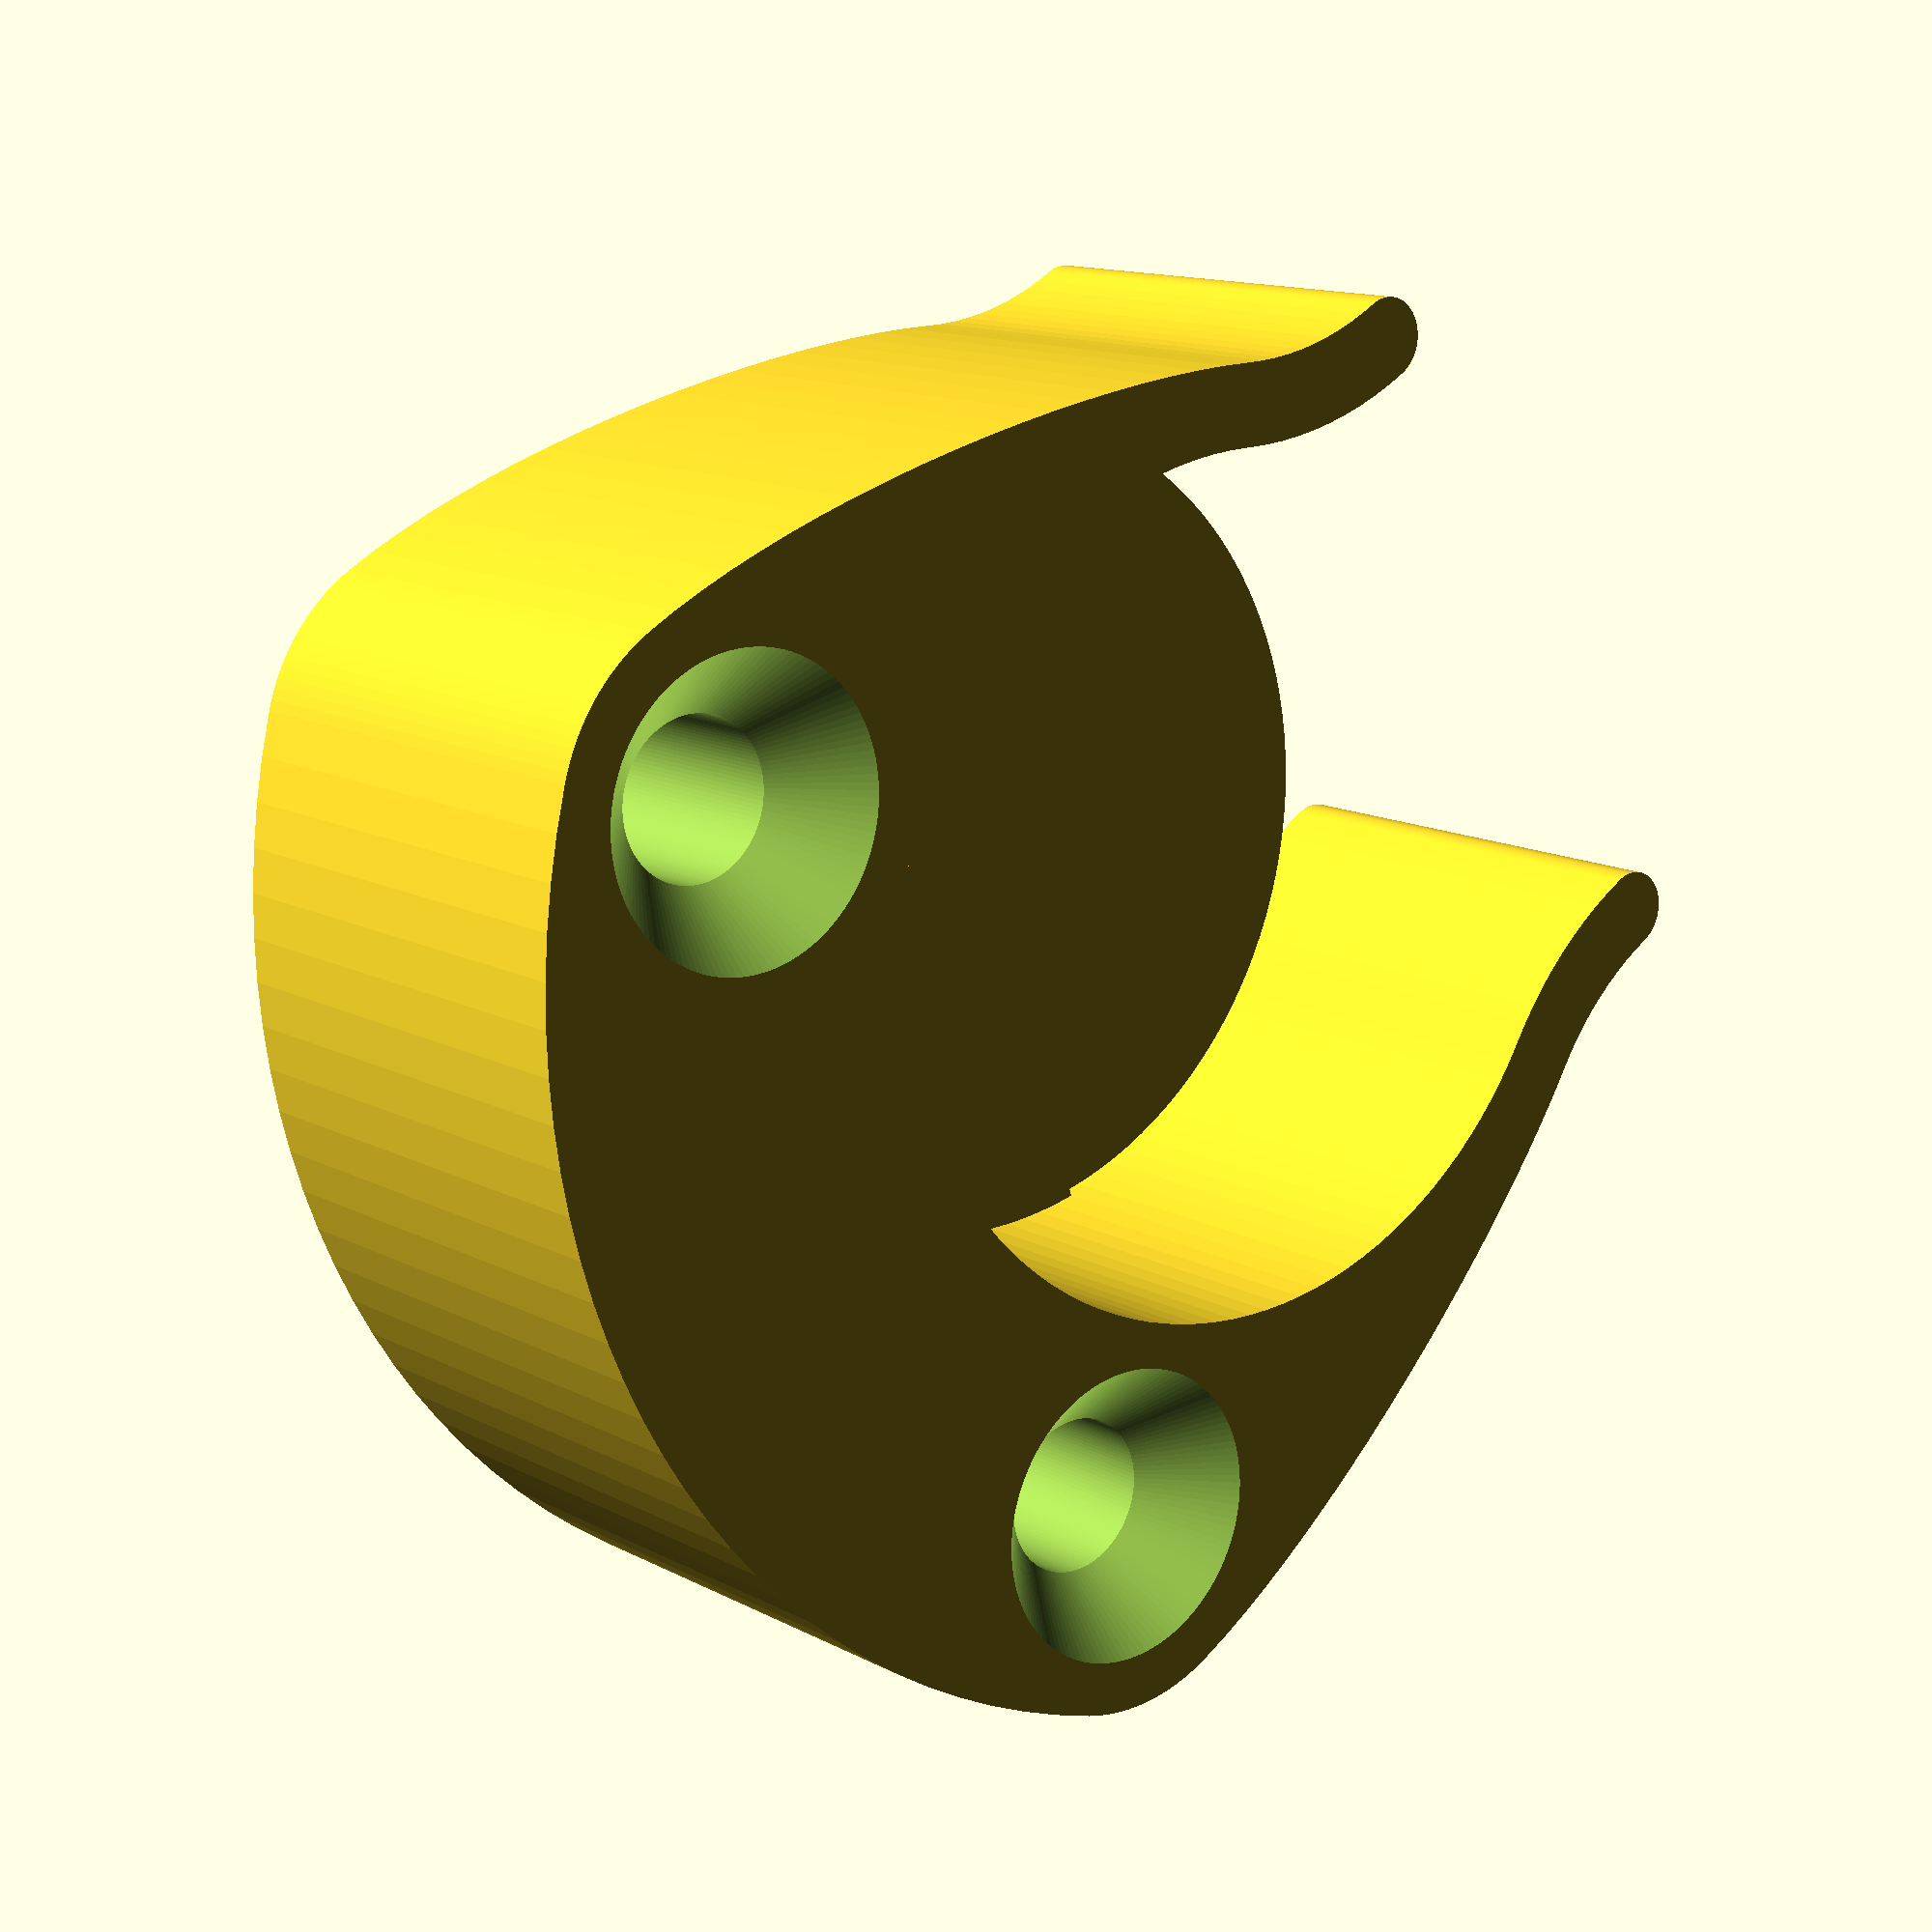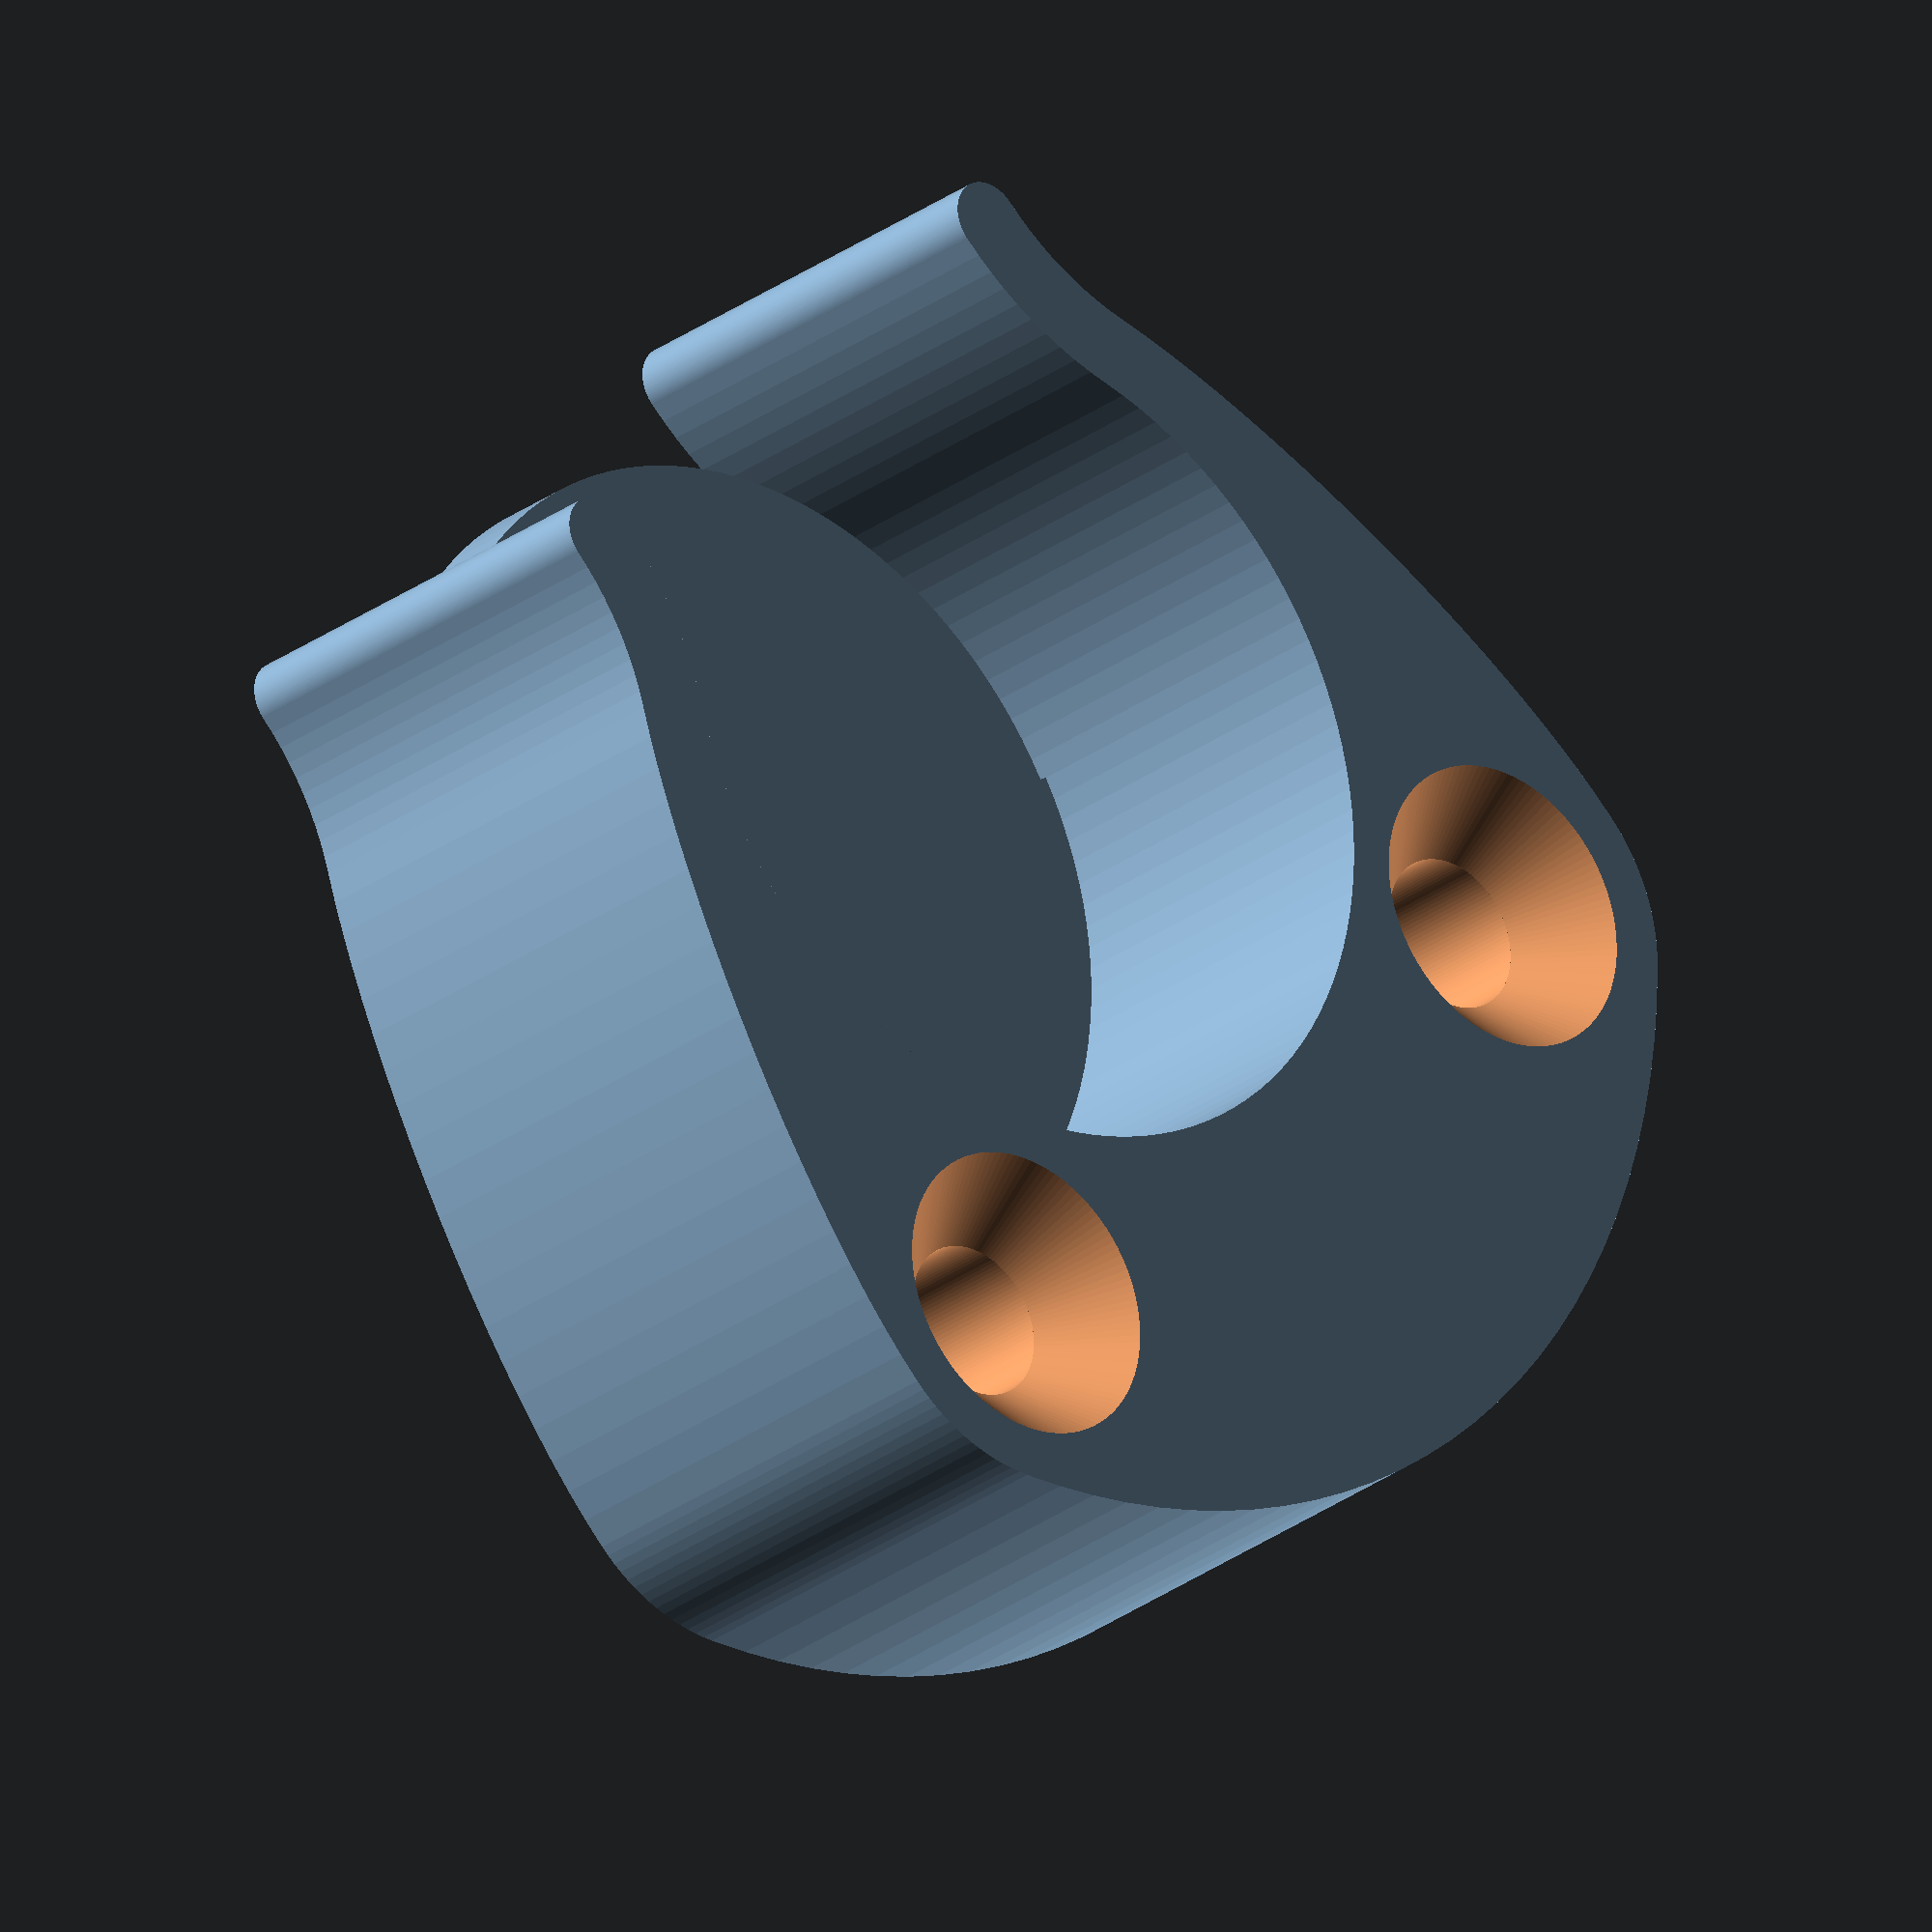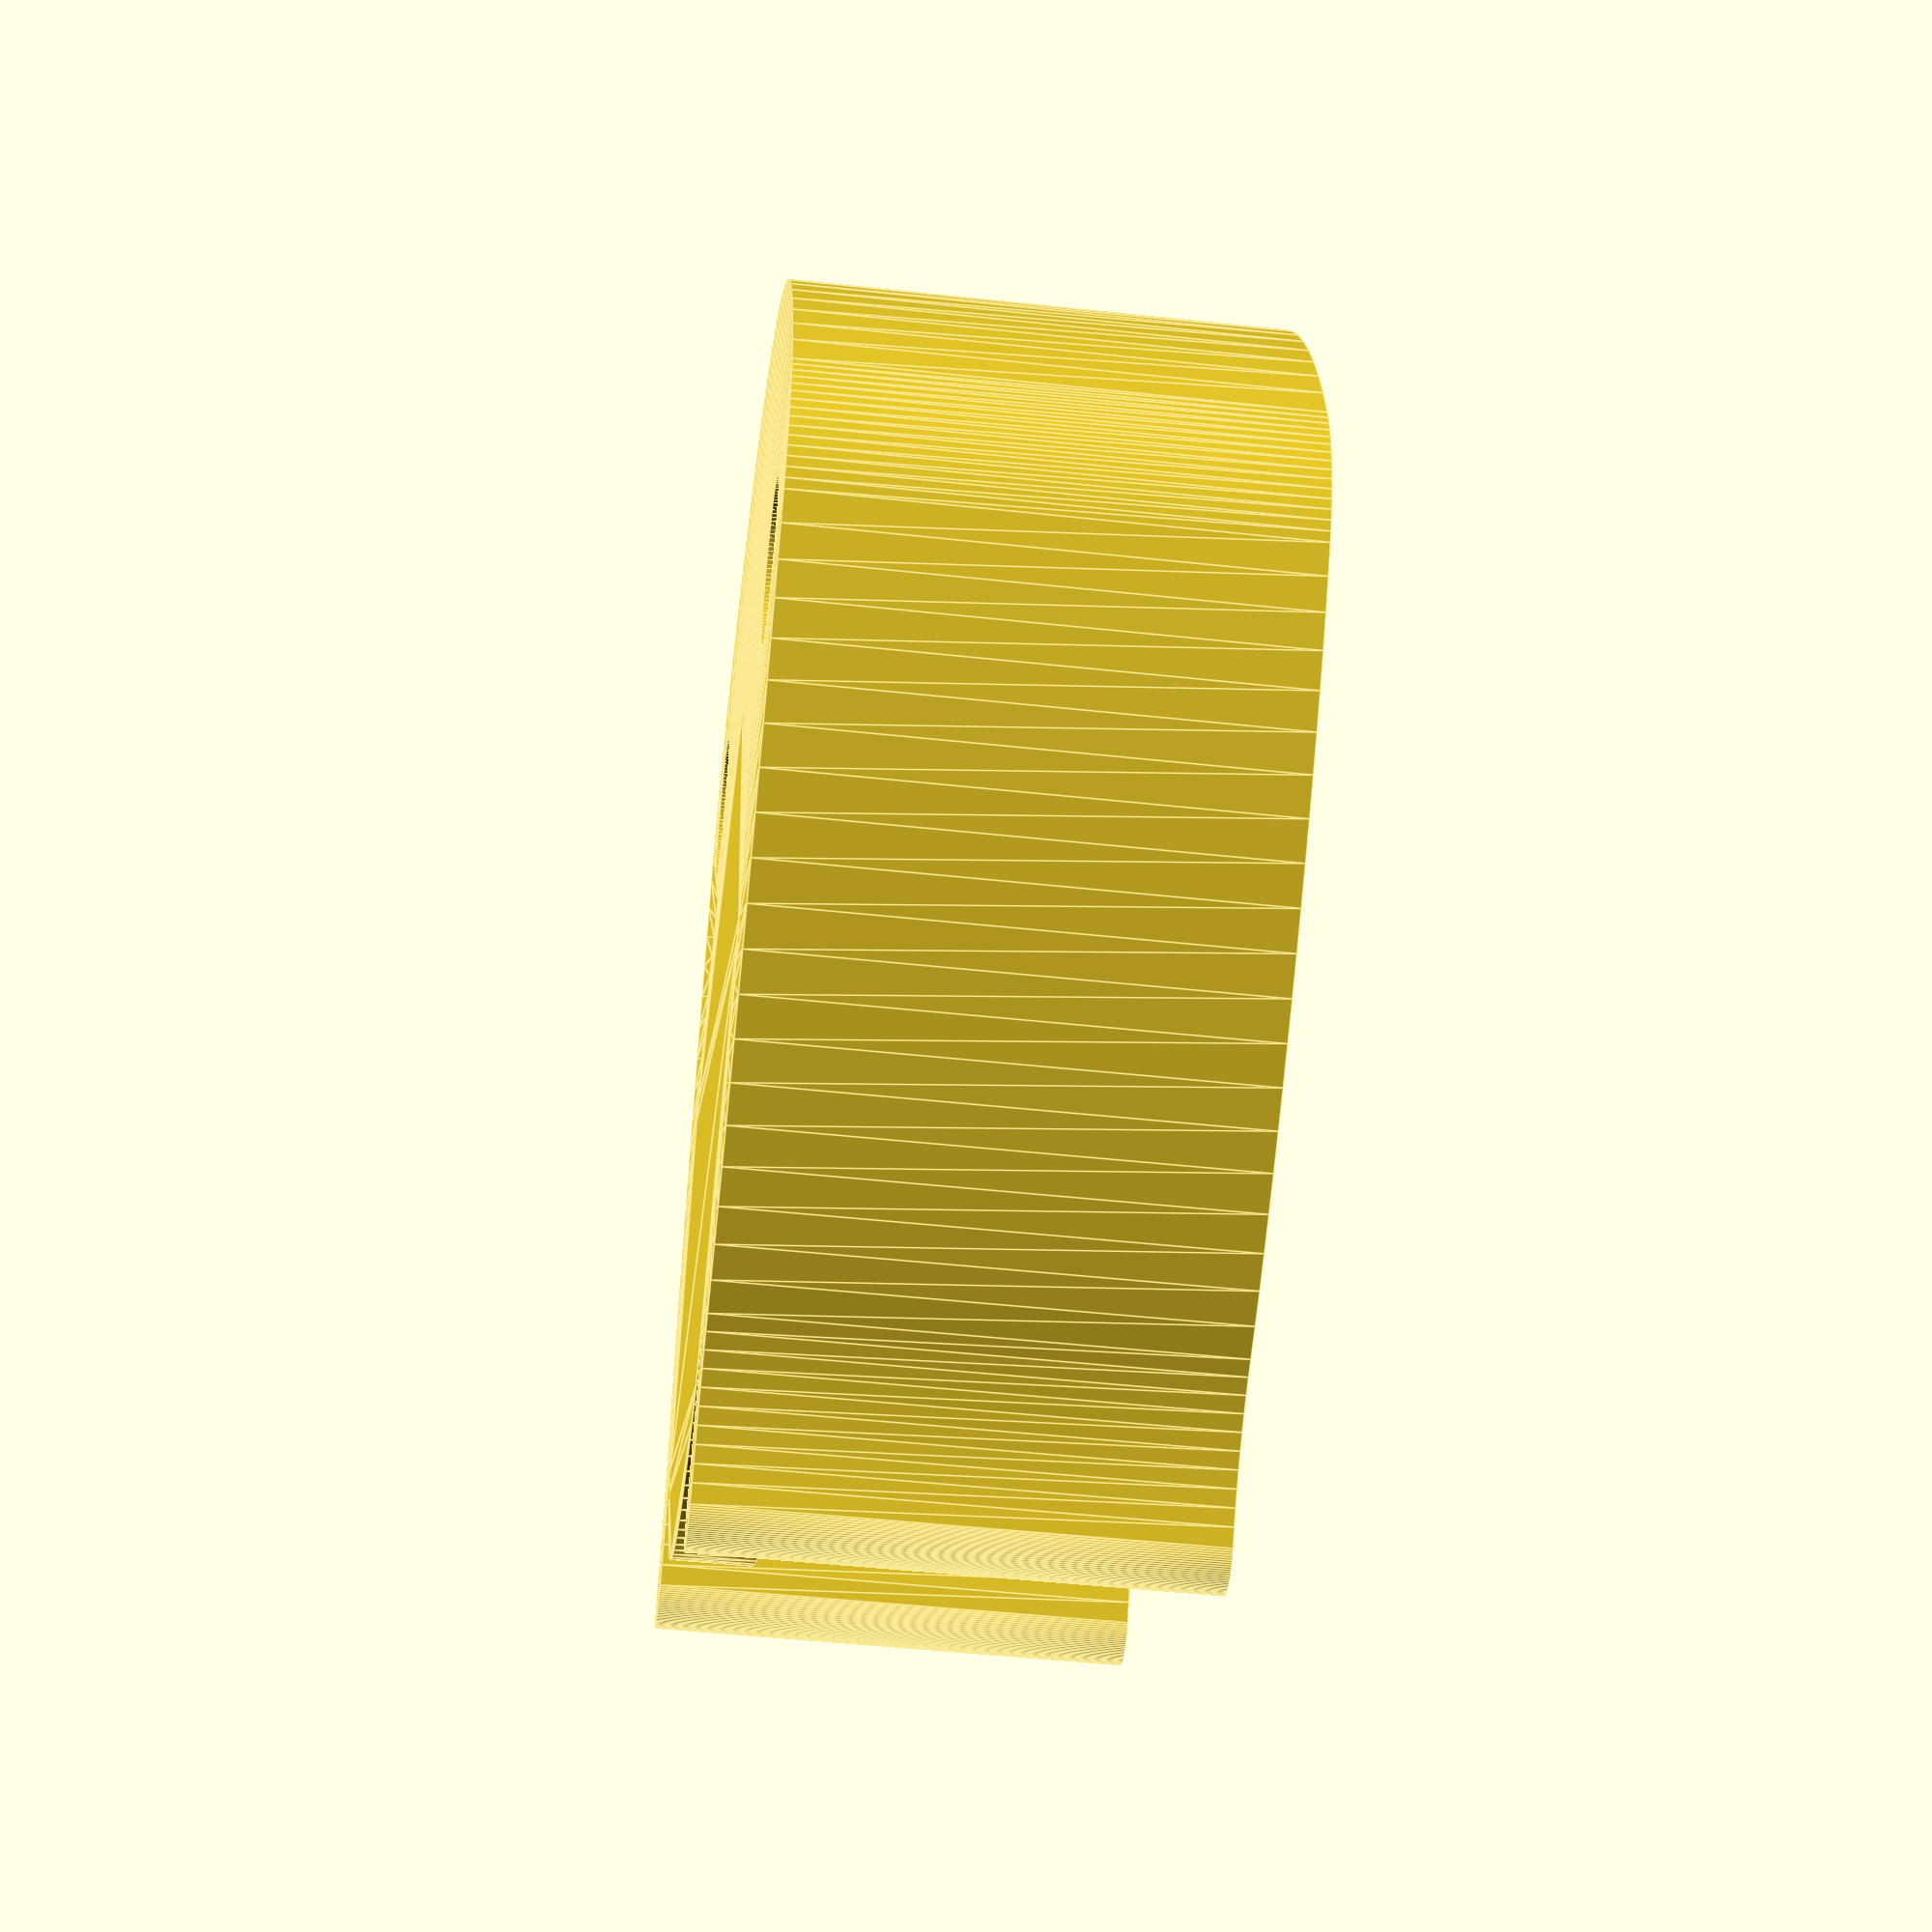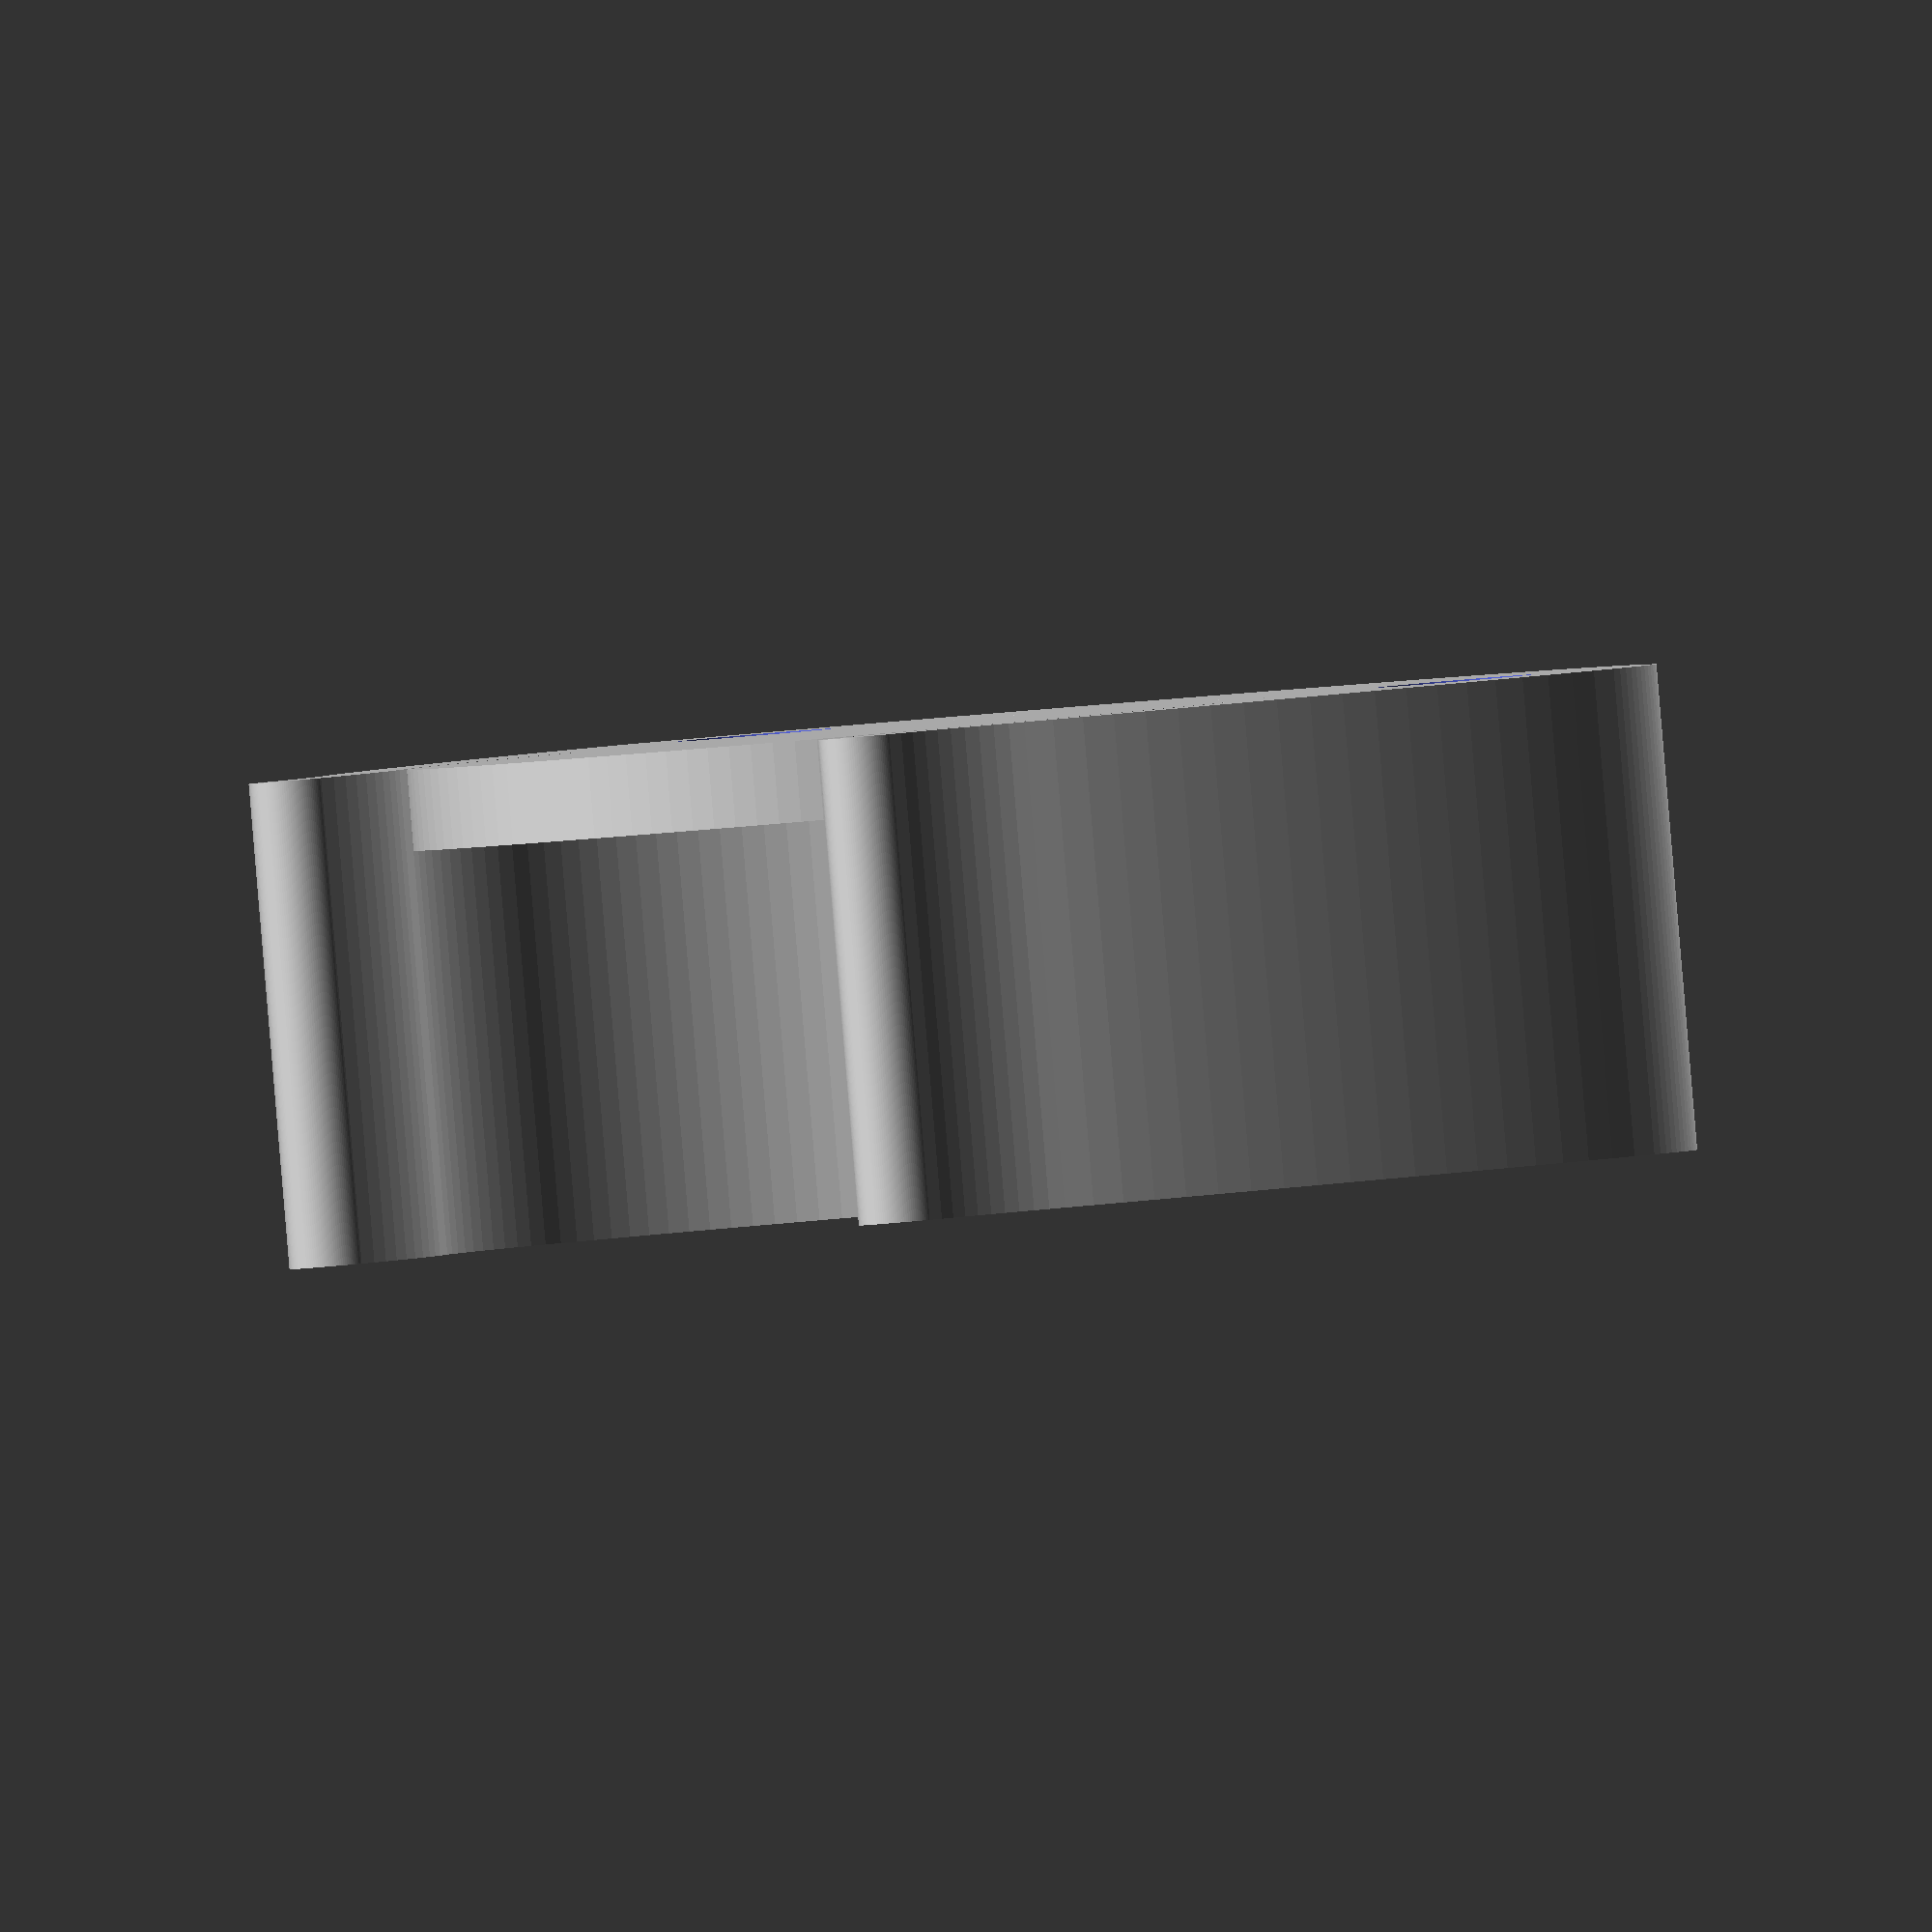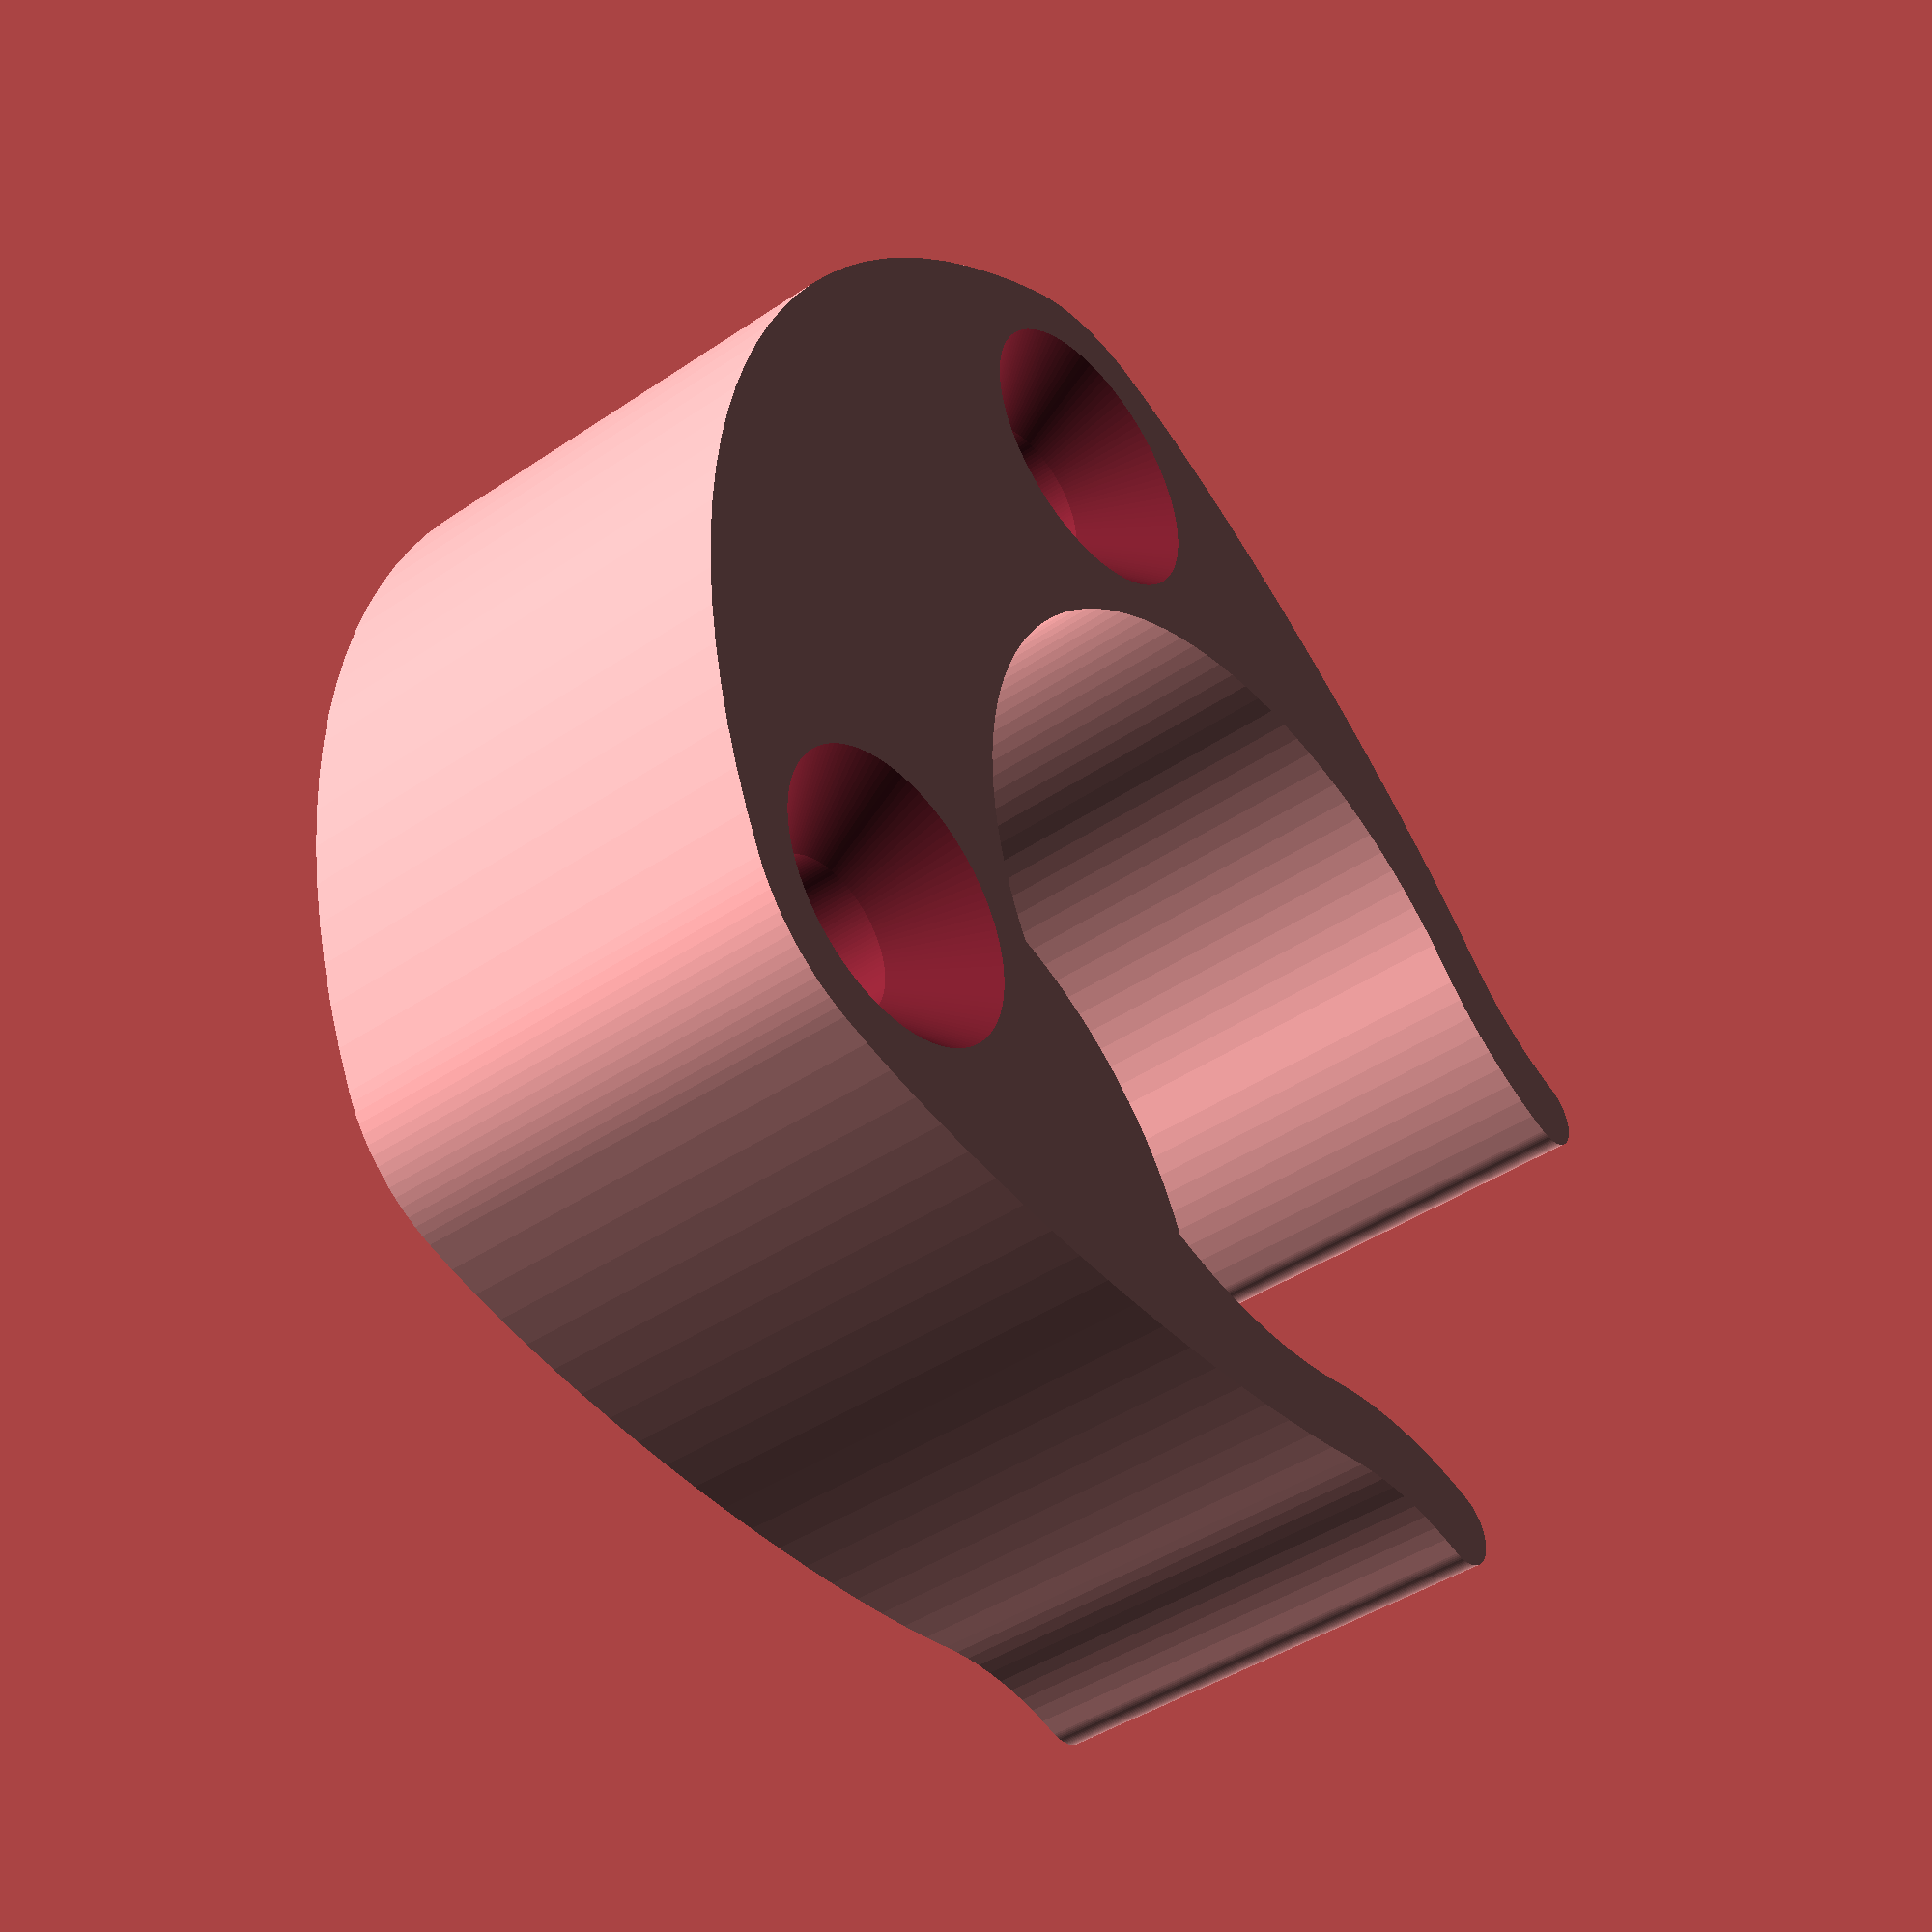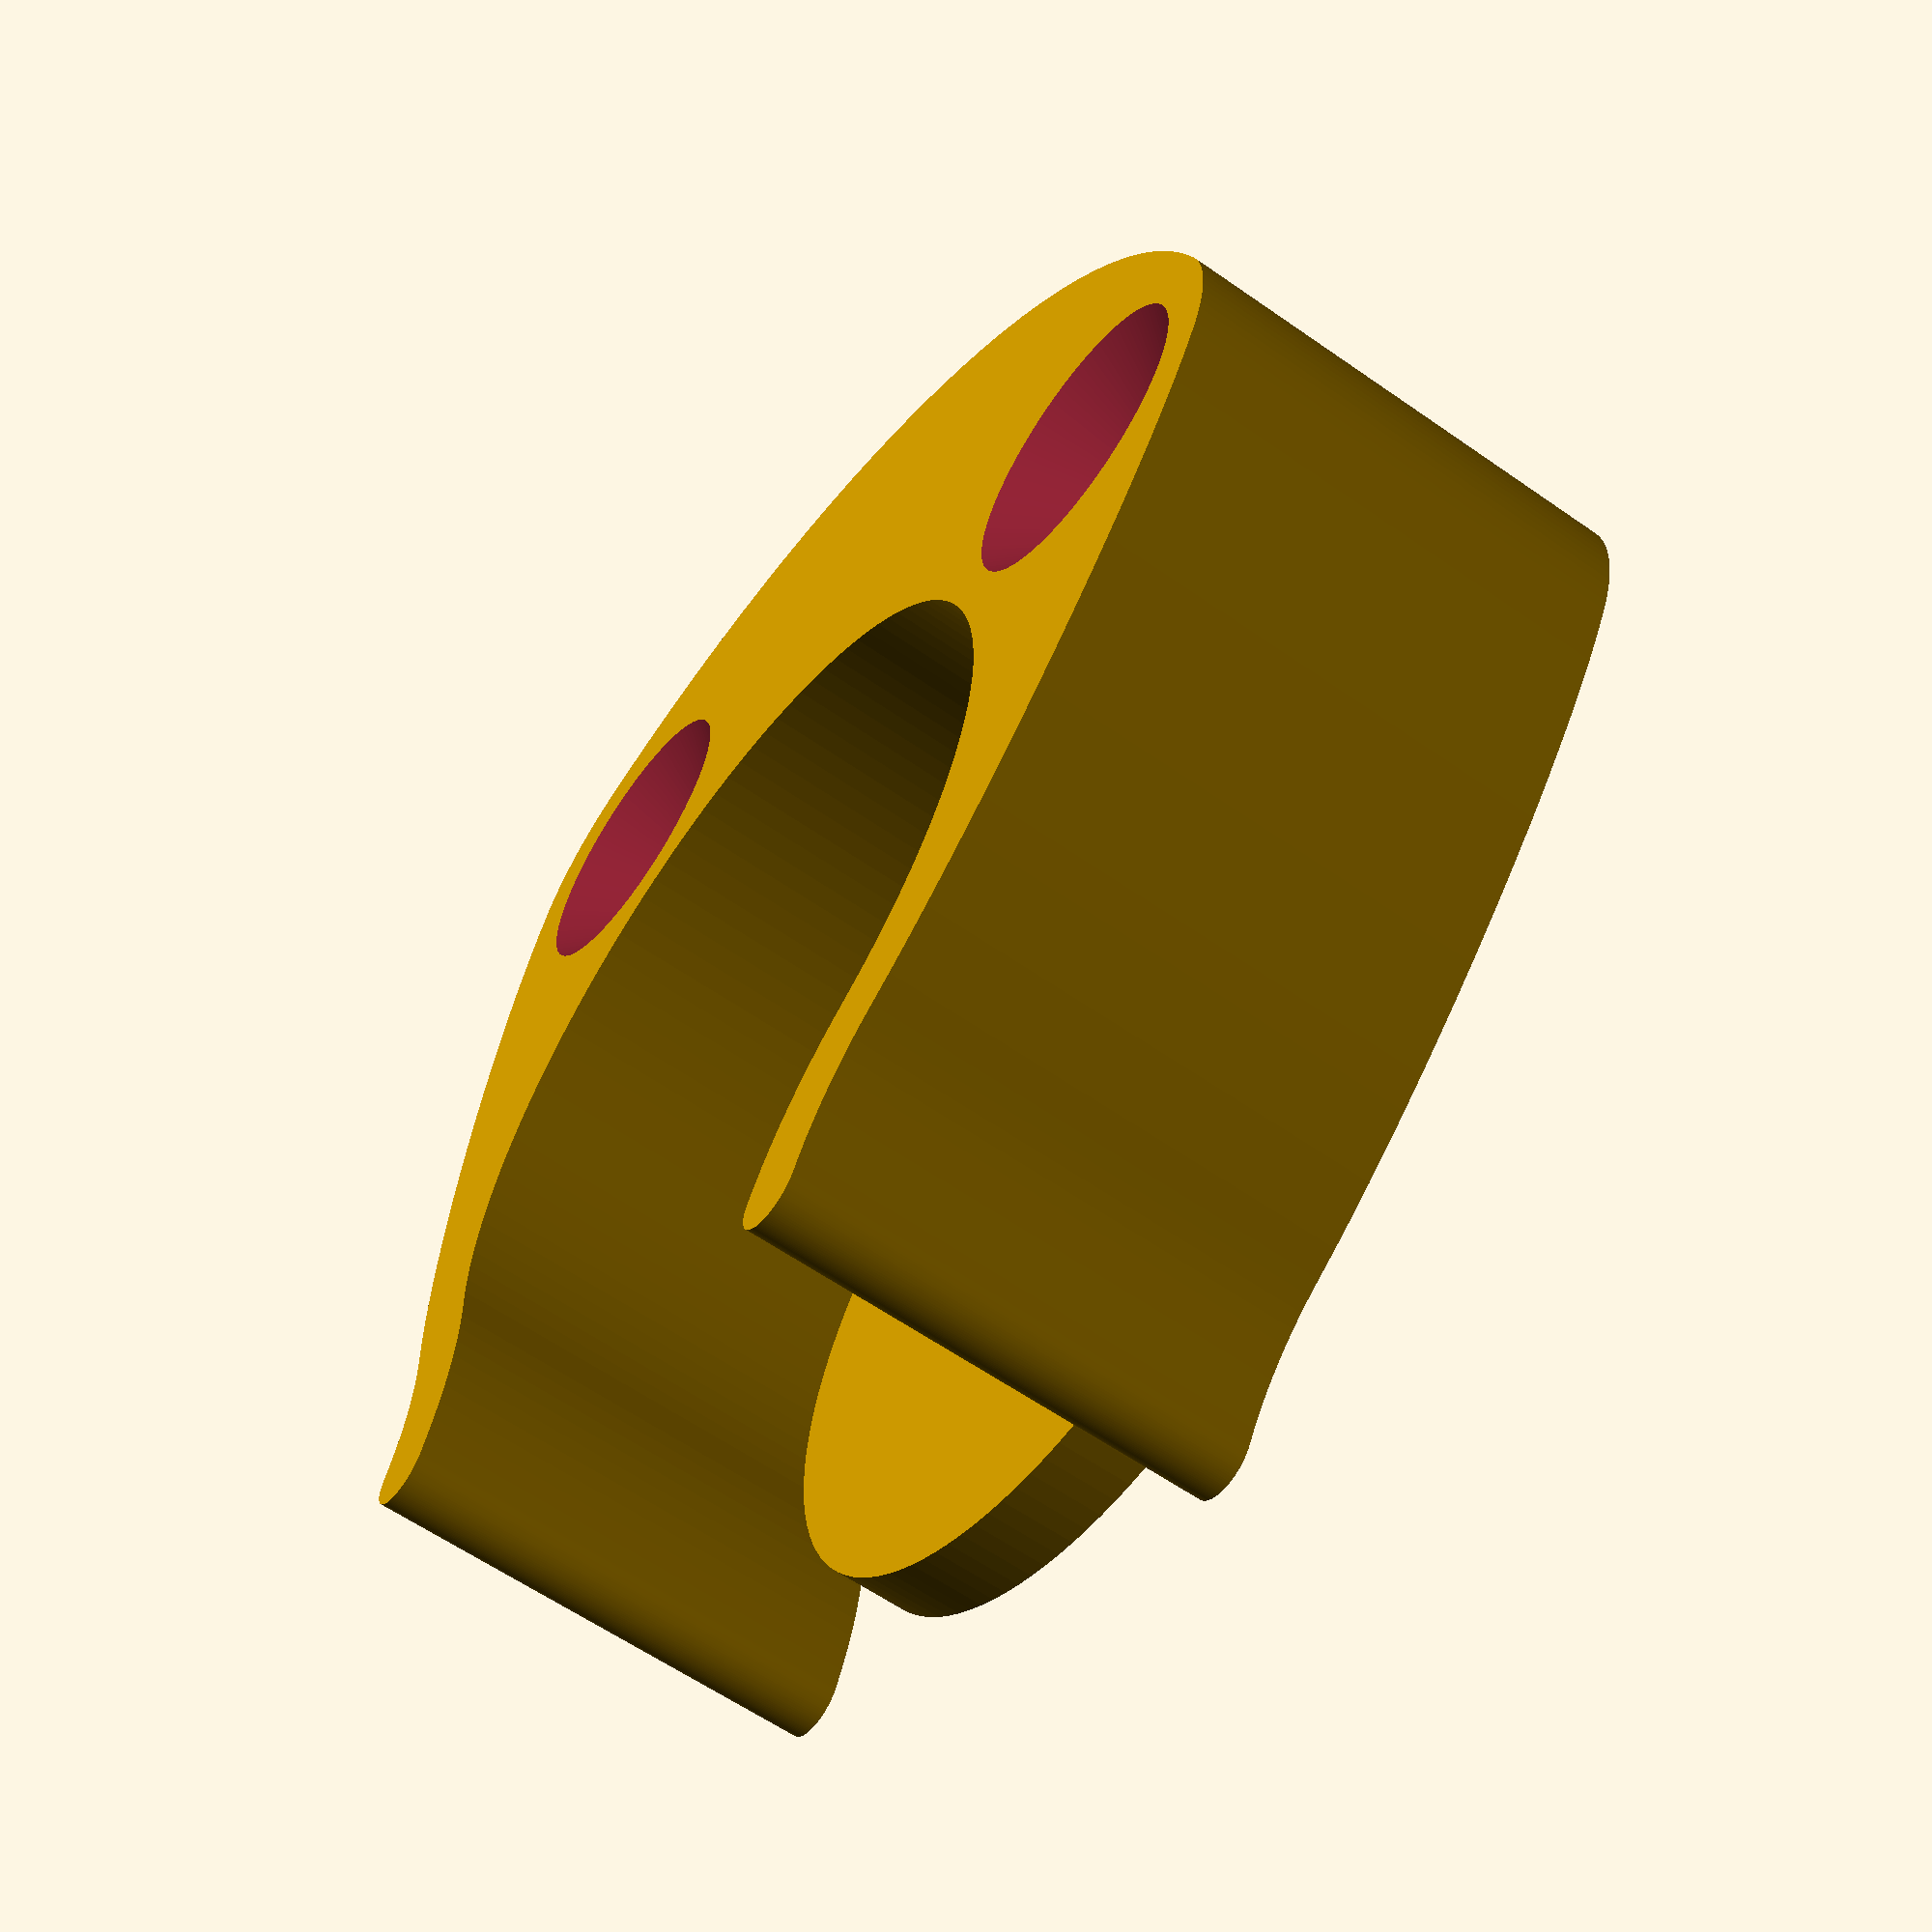
<openscad>

dia = 21;

scrd = 3.5;
scrl = 25;

scran = 45;

fn = 120;
stp = 360/fn;

clanex = 30;
slanex = -15;
sdanex = -0;

clan = (stp*floor(clanex/stp));
slan = (stp*floor(slanex/stp));
sdan = (stp*floor(sdanex/stp));
holder();

*translate([0,0,2]) color("#4443") rod();
*rotate([0,0, scran]) color("#6663") screw();
*rotate([0,0,-scran]) color("#6663") screw();

module rod(dia = dia, len=100)
{
    cylinder(len, dia/2, dia/2, $fn = fn);
}

module screw(dia = dia, scrd=scrd, len=scrl)
{
    render(convexity=10) {
        translate([0,dia/2+5,-len+10.2+2]) cylinder(len, scrd/2, scrd/2, $fn = fn);
        translate([0,dia/2+5,10.2]) cylinder(2, scrd/2, 2*(scrd/2), $fn = fn);
    }
}

module holder(dia = dia, base=2, thi=10, wid=10, off=0.2, scrd=scrd)
{
    ird = dia/2+off;
    ord = dia/2+wid;

    scroff = dia/2+wid/2;

    clrd = 10;
    crd = 1;
    clrdi = clrd-2*crd;

    clanc2 = [ sin(90+clan)*(ird+clrd), cos(90+clan)*(ird+clrd) ];
    clanp2 = clanc2 + [ sin(270)*(clrd-crd), cos(270)*(clrd-crd) ];

    scrp2 = [ sin(90-scran)*scroff, cos(90-scran)*scroff ];

    scrofd = wid/2;

    difference() {
        union() {
            linear_extrude(height = base, convexity=6) polygon(concat(
                [for (an = [-90-slan:stp: 90+slan]) ird*sc(an)],
                [for (an = [ 90+slan:stp:270-slan]) (ird-off)*sc(an)],
                []
            ));
            linear_extrude(height = thi+base, convexity=6) polygon(dupl_mirror(concat(
                [for (an = [0:stp:90+clan]) ird*sc(an) ],
                [for (an = [270+clan:-stp:270]) clanc2+clrd*sc(an) ],
                [for (an = [270:-stp:90]) clanp2+crd*sc(an) ],
                [for (an = [270:stp:270+clan]) clanc2+clrdi*sc(an) ],
                bezier([
                    clanc2+clrdi*sc(270+clan),
                    clanc2+clrdi*sc(270+clan)+5*sc(270+clan+90),
                    scrp2+scrofd*sc(90-sdan)+5*sc(90-sdan+90),
                    scrp2+scrofd*sc(90-sdan)
                    ], fn/6),
                [for (an = [90-sdan:-stp: 90-scran]) scrp2+scrofd*sc(an) ],
                [for (an = [90-scran:-stp: 0]) ord*sc(an) ],
                []
            )));
        }
        *translate([0,0,-base]) cylinder(thi+base, dia/2+wid, dia/2+wid, $fn = fn);
        *cylinder(thi+0.01, dia/2+off, dia/2+off, $fn = fn);
        rotate([0,0,scran]) {
            translate([0,scroff,-0.01]) cylinder(base+thi+0.02, scrd/2+off, scrd/2+off, $fn = fn);
            translate([0,scroff,thi+base-2]) cylinder(2+0.02, scrd/2+off, 2*(scrd/2)+off, $fn = fn);
        }
        rotate([0,0,-scran]) {
            translate([0,scroff,-0.01]) cylinder(base+thi+0.02, scrd/2+off, scrd/2+off, $fn = fn);
            translate([0,scroff,thi+base-2]) cylinder(2+0.02, scrd/2+off, 2*(scrd/2)+off, $fn = fn);
        }

    }
}

function dupl_mirror(pts) = concat(pts, [for (i=[len(pts)-2:-1:1]) [-pts[i].x, pts[i].y]]);

function sc(an) = [sin(an),cos(an)];

// Interpolate each point of a list with the next
function interpts(pts, t) = [for (i = [0:len(pts)-2]) pts[i]*(1-t)+pts[i+1]*t];

// Calculate one bezier point recursively
function bezierpt(pts, t) = len(pts) == 1 ? pts : bezierpt(interpts(pts, t), t);

// Assumes an1 and an2 are divisible by stp
function bezier(pts, fn=fn) = [for (t = [0:1/fn:1]) each bezierpt(pts, t)];

</openscad>
<views>
elev=167.2 azim=59.0 roll=219.3 proj=p view=solid
elev=206.5 azim=314.6 roll=220.3 proj=o view=wireframe
elev=228.7 azim=144.6 roll=276.9 proj=p view=edges
elev=89.5 azim=322.0 roll=184.8 proj=o view=wireframe
elev=42.3 azim=289.6 roll=309.2 proj=p view=solid
elev=60.2 azim=26.7 roll=54.3 proj=p view=solid
</views>
